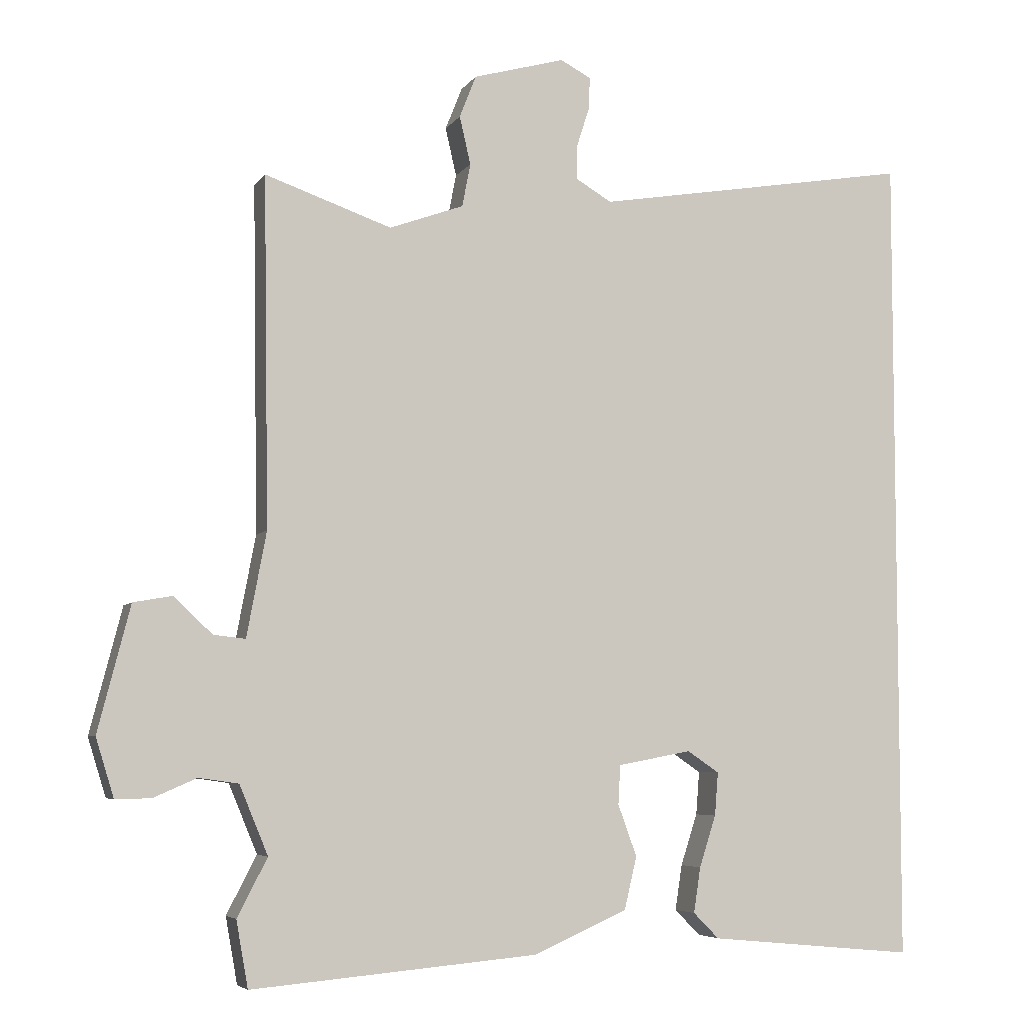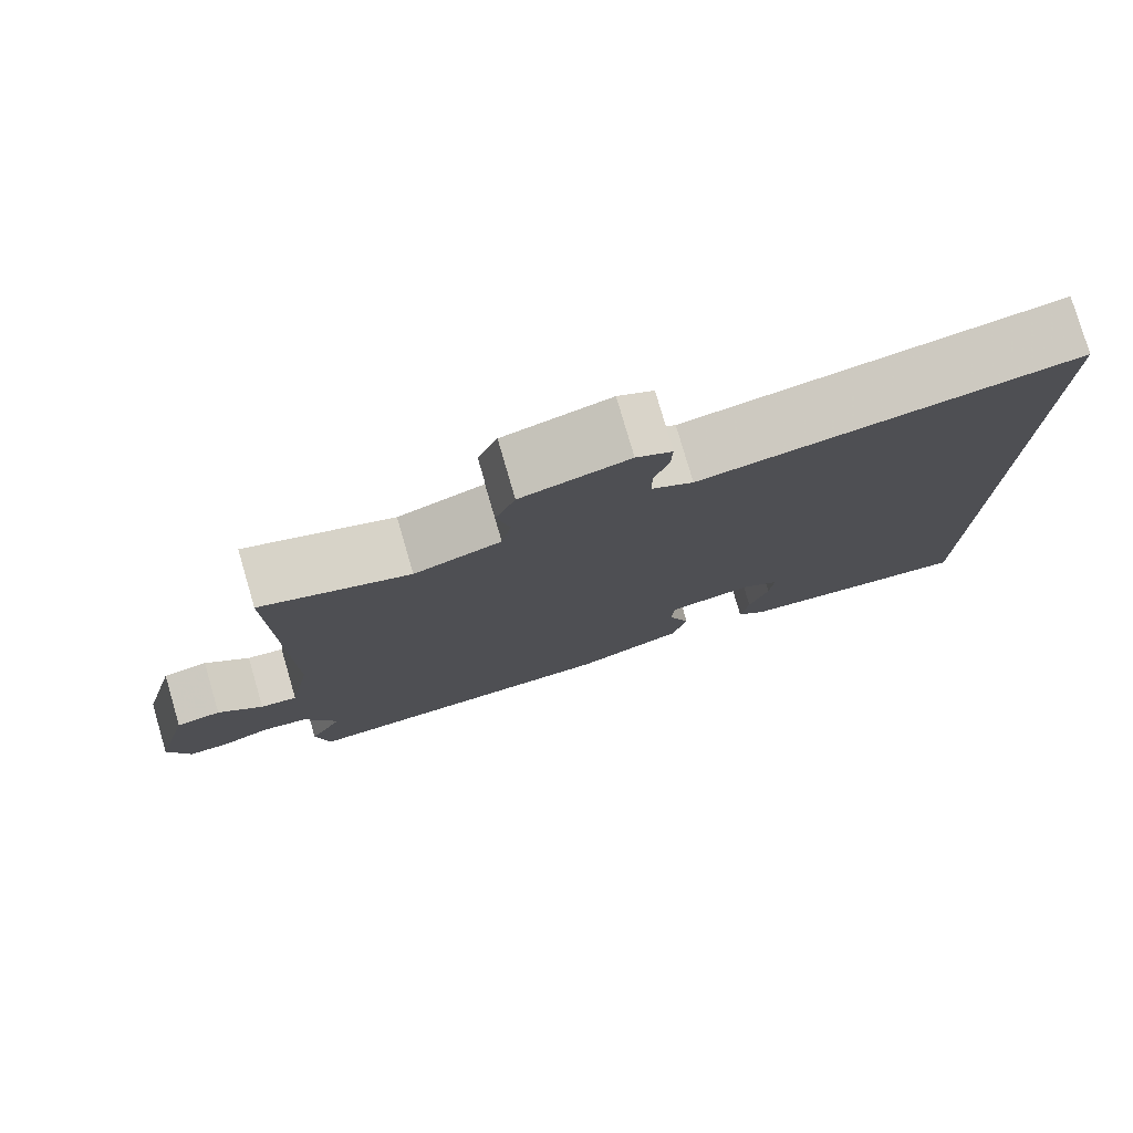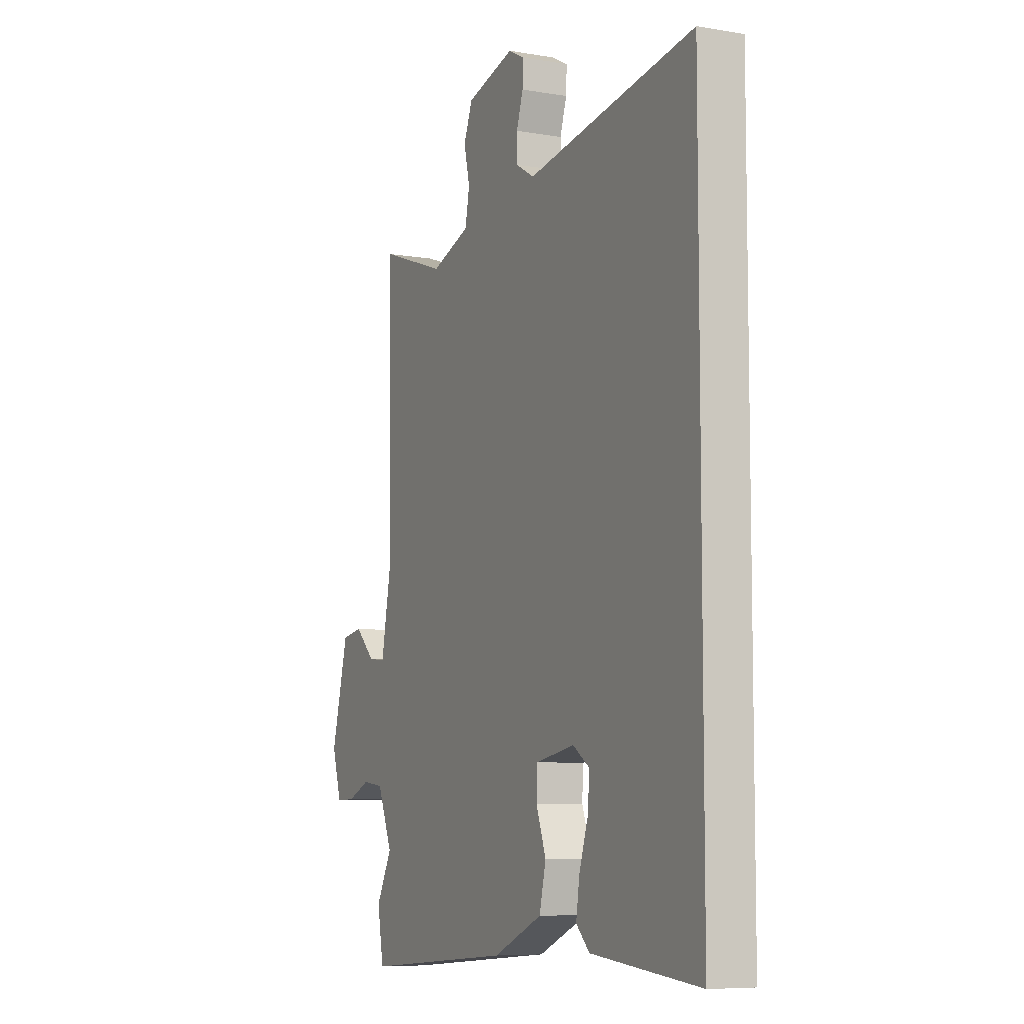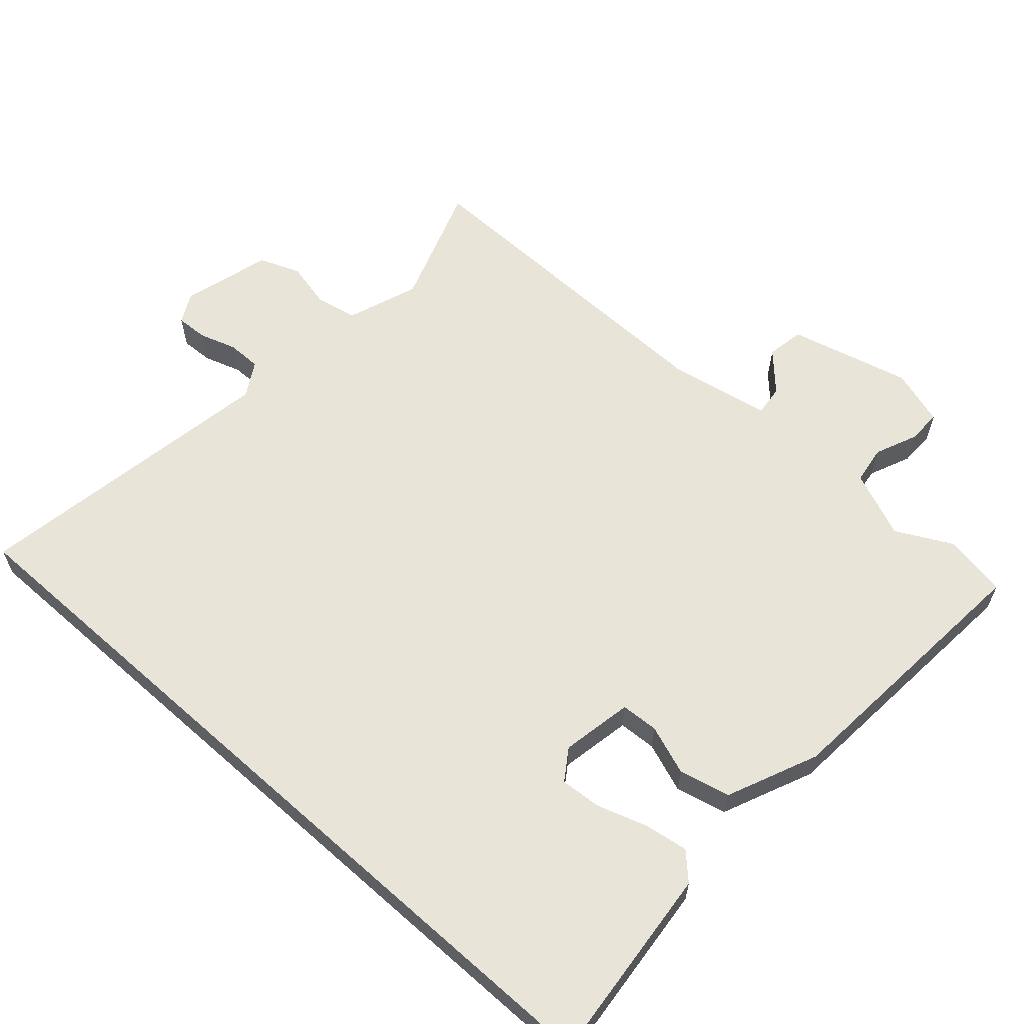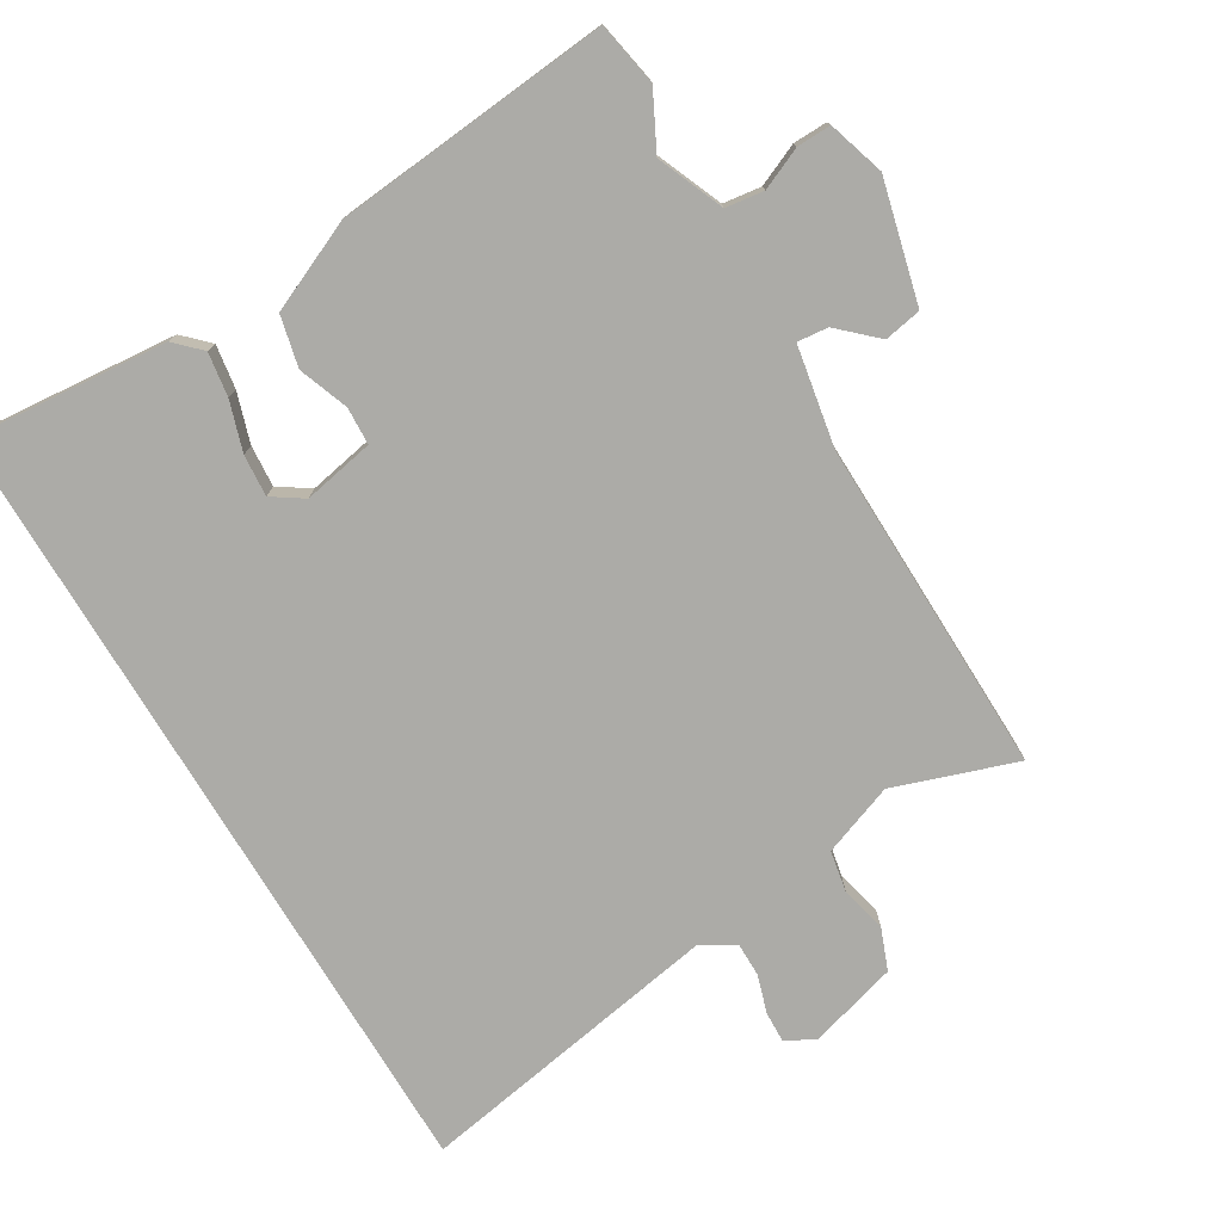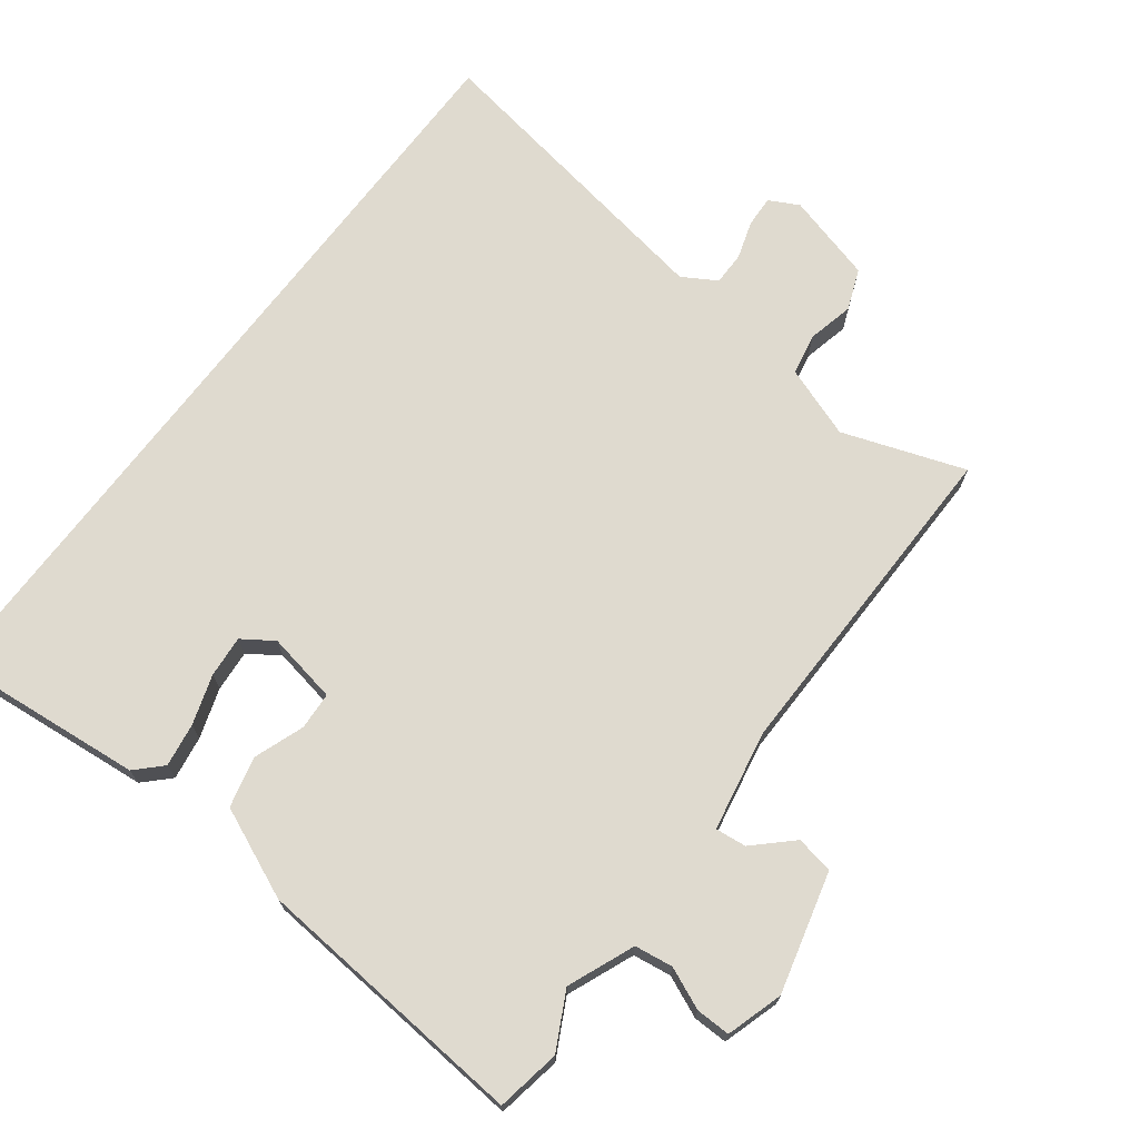
<metadata>
{"format":"obj","ext":"obj","renderer":"f3d","projection":"perspective","resolution":1024,"background":"white","views":[{"elev":-5.7,"azim":-18.5,"up":"+Z"},{"elev":78.7,"azim":-16.3,"up":"+Z"},{"elev":-7.5,"azim":64.2,"up":"+Z"},{"elev":61.3,"azim":131.7,"up":"+Y"},{"elev":-76.3,"azim":-148.9,"up":"+Y"},{"elev":70.7,"azim":-143.0,"up":"+Y"}]}
</metadata>
<code>
v -0.475 0.07 0.551
v -0.293 0.07 0.488
v -0.186 0.07 0.527
v -0.174 0.07 0.589
v -0.19 0.07 0.658
v -0.166 0.07 0.719
v -0.034 0.07 0.756
v 0.01 0.07 0.733
v 0.008 0.07 0.686
v -0.01 0.07 0.63
v -0.01 0.07 0.58
v 0.041 0.07 0.55
v 0.5 0.07 0.628
v 0.5 0.07 -0.549
v 0.203 0.07 -0.521
v 0.166 0.07 -0.484
v 0.176 0.07 -0.419
v 0.2 0.07 -0.345
v 0.205 0.07 -0.283
v 0.159 0.07 -0.252
v 0.053 0.07 -0.272
v 0.05 0.07 -0.328
v 0.077 0.07 -0.402
v 0.059 0.07 -0.478
v -0.076 0.07 -0.537
v -0.487 0.07 -0.573
v -0.504 0.07 -0.478
v -0.461 0.07 -0.395
v -0.502 0.07 -0.296
v -0.559 0.07 -0.288
v -0.621 0.07 -0.315
v -0.672 0.07 -0.316
v -0.698 0.07 -0.232
v -0.652 0.07 -0.052
v -0.596 0.07 -0.042
v -0.541 0.07 -0.094
v -0.495 0.07 -0.099
v -0.467 0.07 0.051
v -0.475 0 0.551
v -0.293 0 0.488
v -0.186 0 0.527
v -0.174 0 0.589
v -0.19 0 0.658
v -0.166 0 0.719
v -0.034 0 0.756
v 0.01 0 0.733
v 0.008 0 0.686
v -0.01 0 0.63
v -0.01 0 0.58
v 0.041 0 0.55
v 0.5 0 0.628
v 0.5 0 -0.549
v 0.203 0 -0.521
v 0.166 0 -0.484
v 0.176 0 -0.419
v 0.2 0 -0.345
v 0.205 0 -0.283
v 0.159 0 -0.252
v 0.053 0 -0.272
v 0.05 0 -0.328
v 0.077 0 -0.402
v 0.059 0 -0.478
v -0.076 0 -0.537
v -0.487 0 -0.573
v -0.504 0 -0.478
v -0.461 0 -0.395
v -0.502 0 -0.296
v -0.559 0 -0.288
v -0.621 0 -0.315
v -0.672 0 -0.316
v -0.698 0 -0.232
v -0.652 0 -0.052
v -0.596 0 -0.042
v -0.541 0 -0.094
v -0.495 0 -0.099
v -0.467 0 0.051
f 33 34 35 36
f 33 36 37
f 30 31 32 33
f 29 30 33 37
f 28 29 37 38
f 26 27 28
f 25 26 28
f 22 23 24 25
f 21 22 25 28
f 15 16 17 18
f 15 18 19
f 14 15 19
f 12 13 14 19
f 11 12 19 20
f 7 8 9 10
f 7 10 11
f 4 5 6 7
f 3 4 7 11
f 2 3 11 20
f 38 1 2 20
f 21 28 38
f 20 21 38
f 74 73 72 71
f 75 74 71
f 71 70 69 68
f 75 71 68 67
f 76 75 67 66
f 66 65 64
f 66 64 63
f 63 62 61 60
f 66 63 60 59
f 56 55 54 53
f 57 56 53
f 57 53 52
f 57 52 51 50
f 58 57 50 49
f 48 47 46 45
f 49 48 45
f 45 44 43 42
f 49 45 42 41
f 58 49 41 40
f 58 40 39 76
f 76 66 59
f 76 59 58
f 1 39 40 2
f 2 40 41 3
f 3 41 42 4
f 4 42 43 5
f 5 43 44 6
f 6 44 45 7
f 7 45 46 8
f 8 46 47 9
f 9 47 48 10
f 10 48 49 11
f 11 49 50 12
f 12 50 51 13
f 13 51 52 14
f 14 52 53 15
f 15 53 54 16
f 16 54 55 17
f 17 55 56 18
f 18 56 57 19
f 19 57 58 20
f 20 58 59 21
f 21 59 60 22
f 22 60 61 23
f 23 61 62 24
f 24 62 63 25
f 25 63 64 26
f 26 64 65 27
f 27 65 66 28
f 28 66 67 29
f 29 67 68 30
f 30 68 69 31
f 31 69 70 32
f 32 70 71 33
f 33 71 72 34
f 34 72 73 35
f 35 73 74 36
f 36 74 75 37
f 37 75 76 38
f 38 76 39 1

</code>
